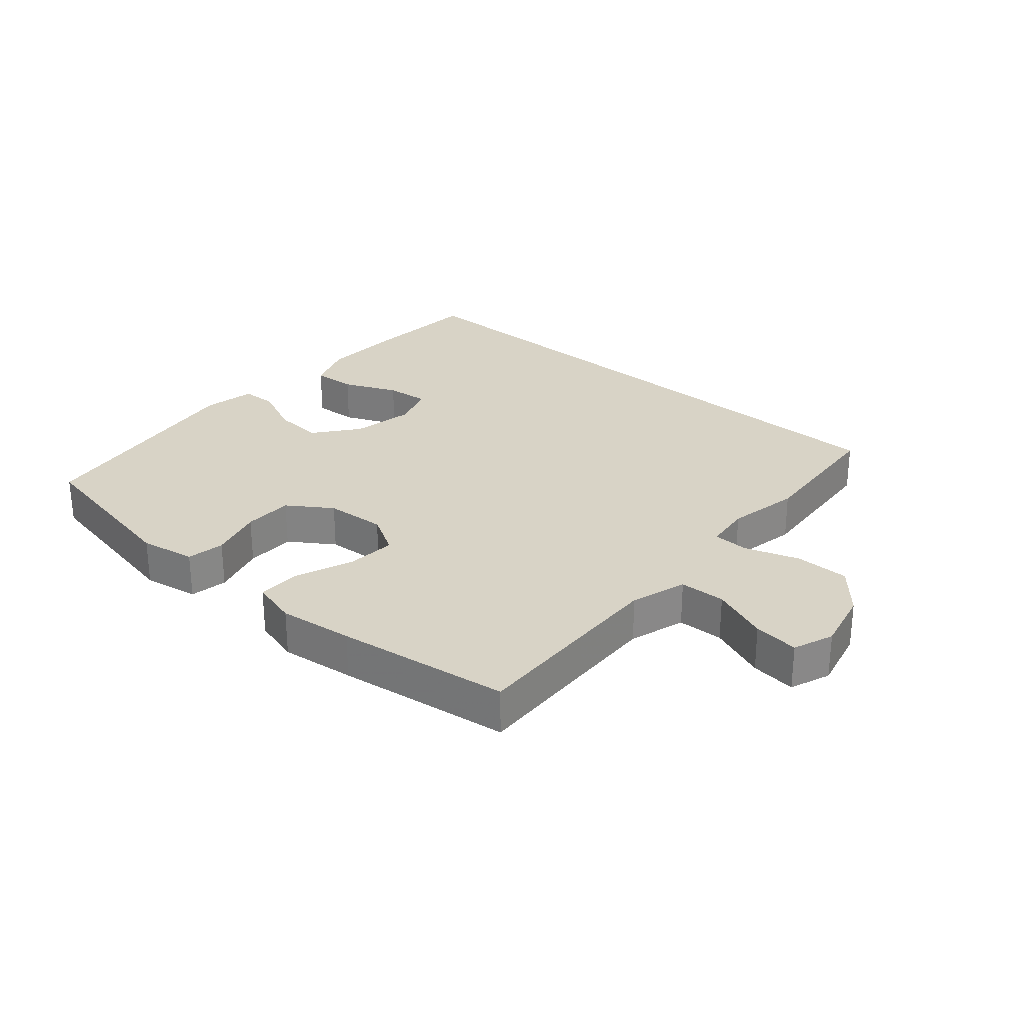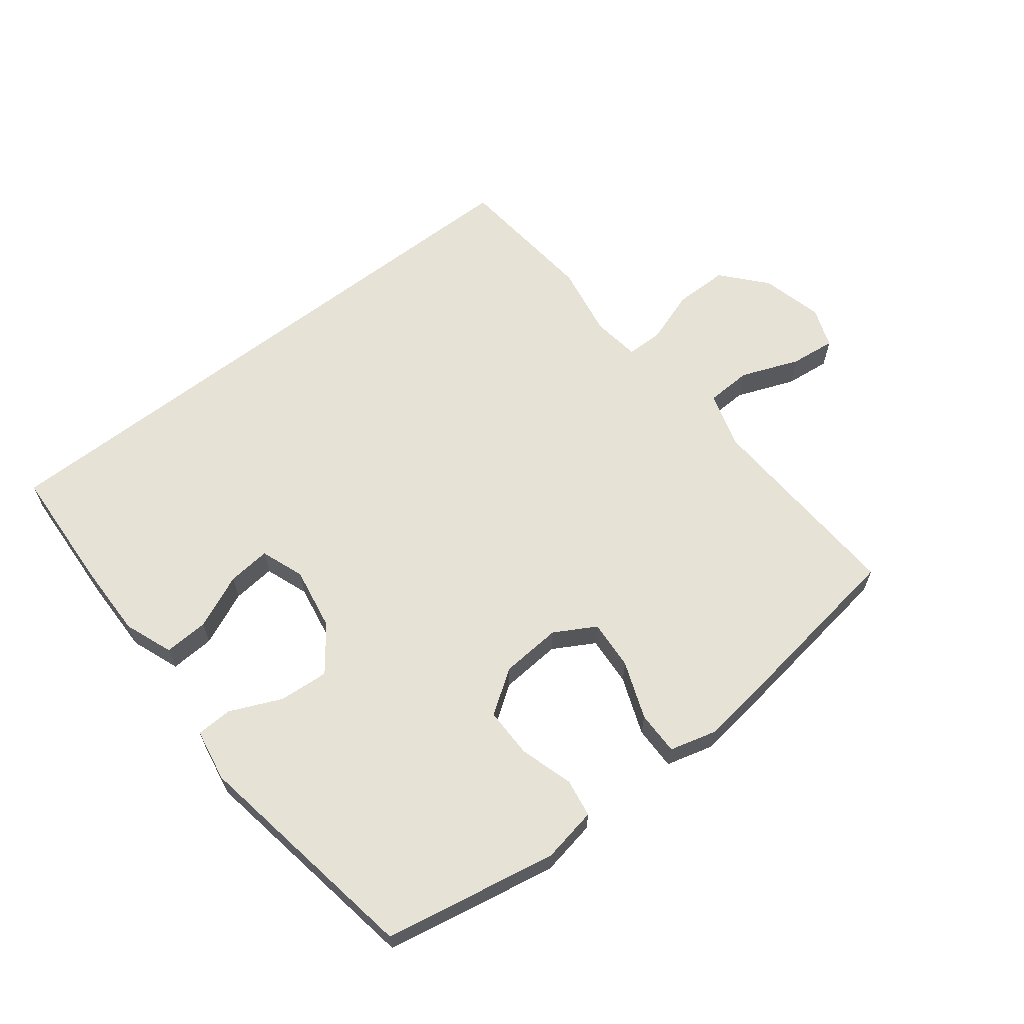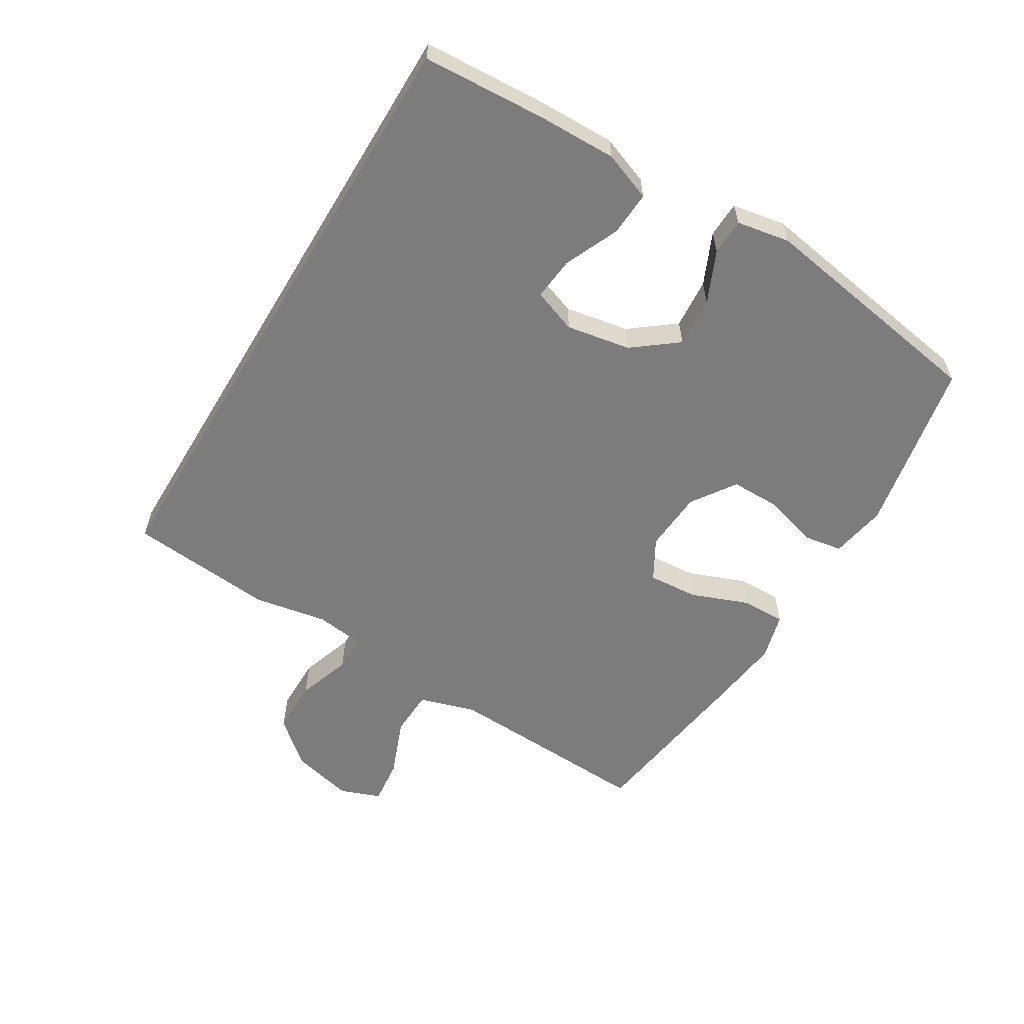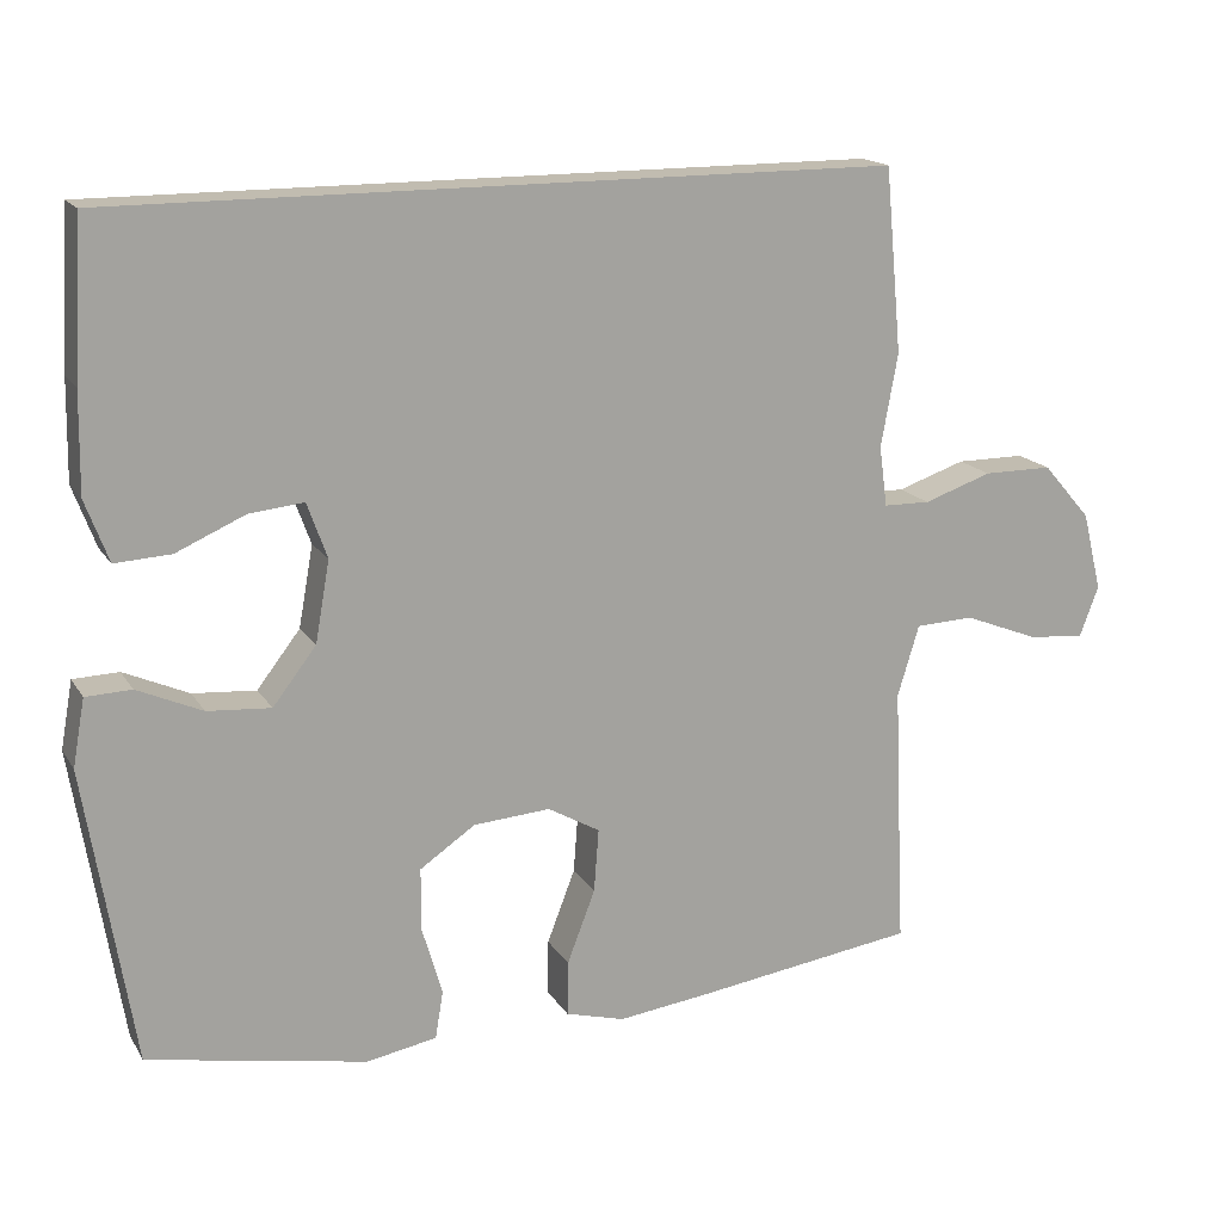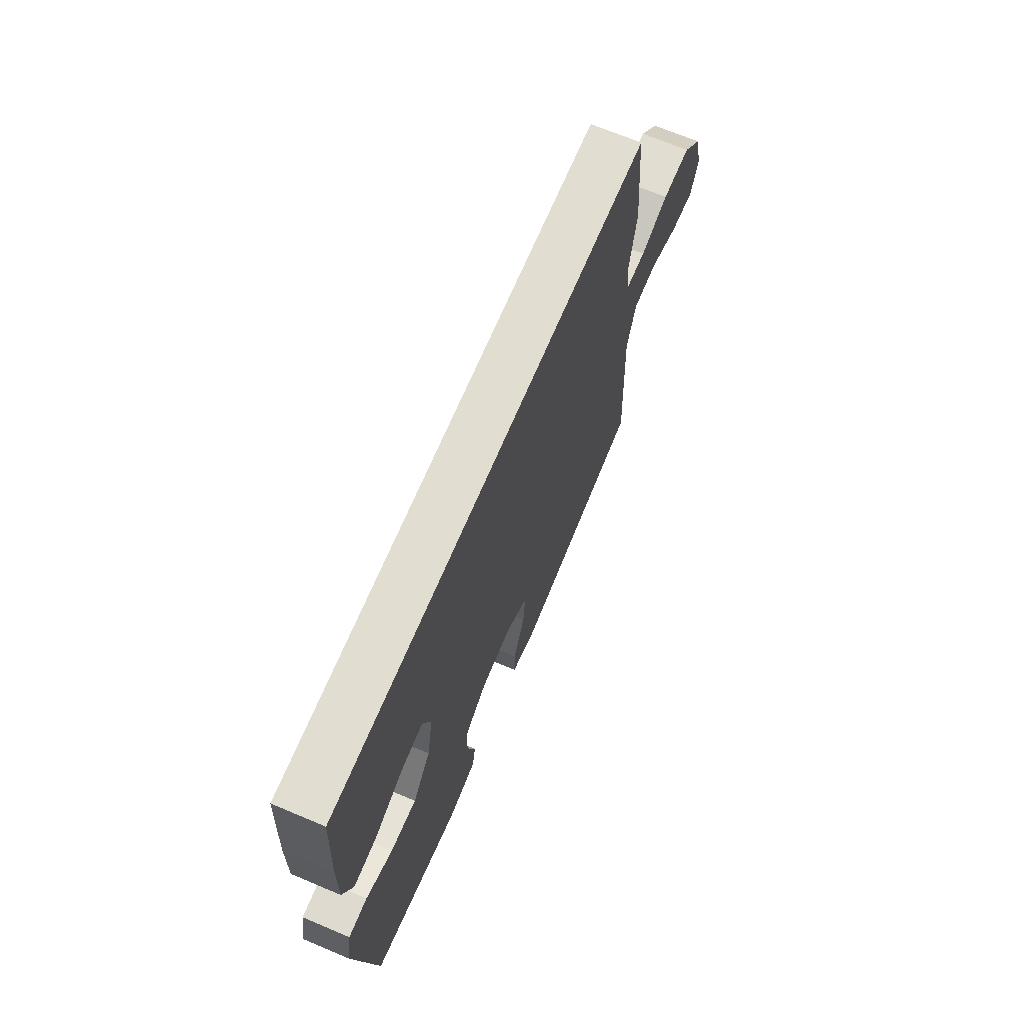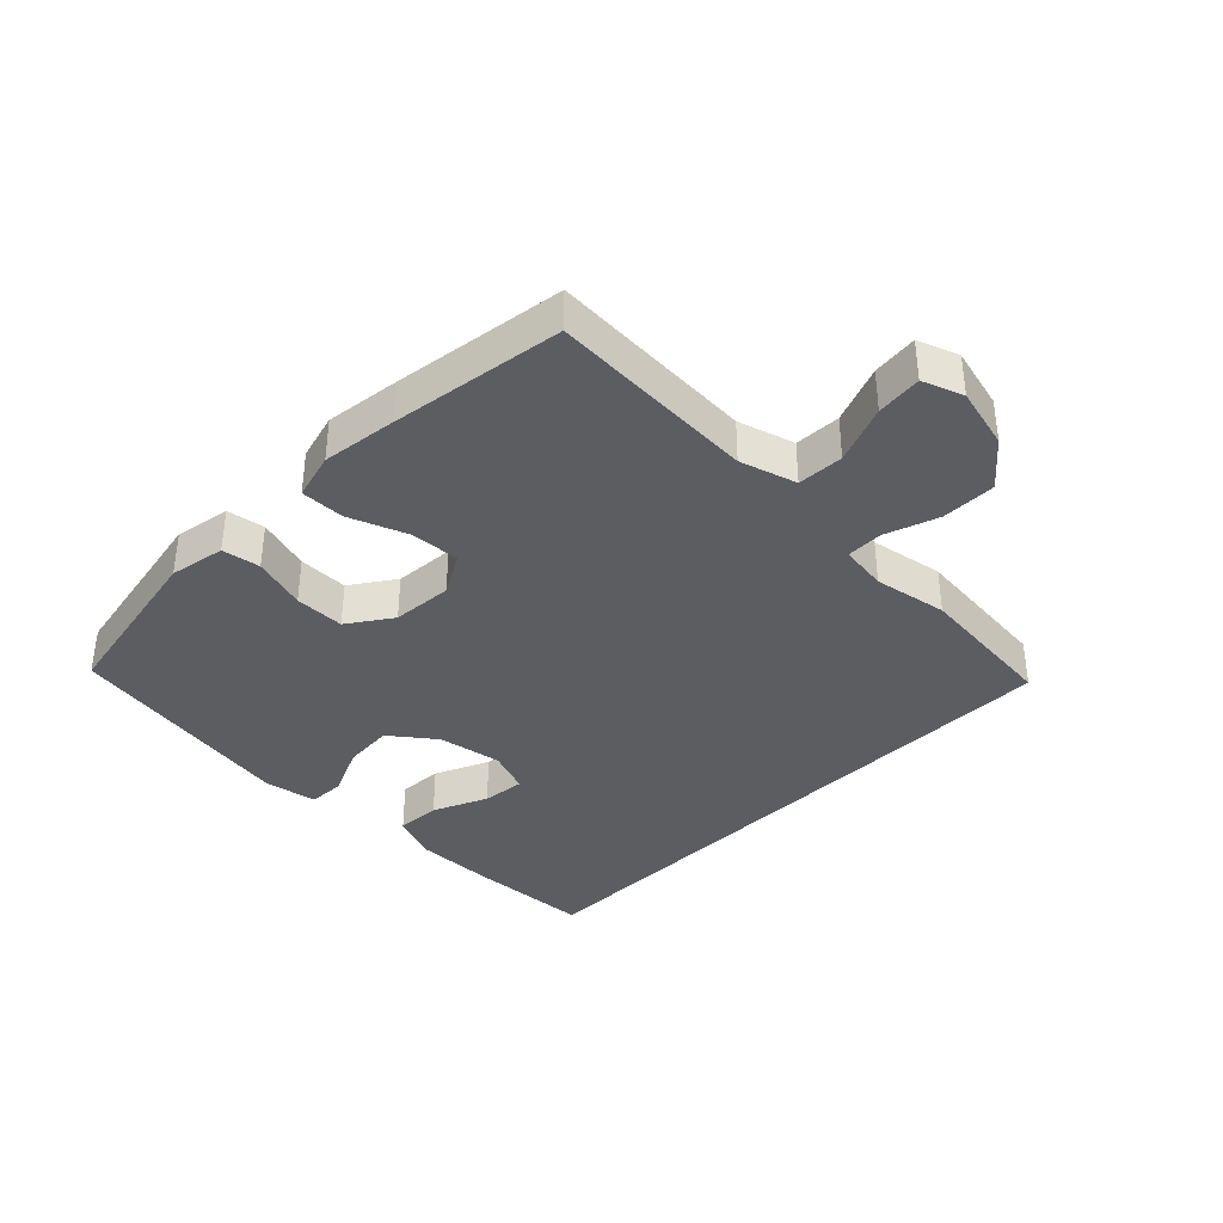
<metadata>
{"format":"obj","ext":"obj","renderer":"f3d","projection":"perspective","resolution":1024,"background":"white","views":[{"elev":27.9,"azim":-138.7,"up":"+Y"},{"elev":63.0,"azim":142.0,"up":"+Y"},{"elev":-58.8,"azim":58.9,"up":"+Y"},{"elev":16.5,"azim":158.1,"up":"+Z"},{"elev":68.6,"azim":112.9,"up":"+Z"},{"elev":-37.2,"azim":-134.8,"up":"+Y"}]}
</metadata>
<code>
v 0.5 0.07 -0.5
v 0.227 0.07 -0.552
v 0.139 0.07 -0.536
v 0.129 0.07 -0.476
v 0.154 0.07 -0.391
v 0.154 0.07 -0.312
v 0.085 0.07 -0.265
v -0.011 0.07 -0.258
v -0.076 0.07 -0.295
v -0.07 0.07 -0.374
v -0.035 0.07 -0.465
v -0.034 0.07 -0.534
v -0.108 0.07 -0.554
v -0.226 0.07 -0.539
v -0.5 0.07 -0.5
v -0.491 0.07 -0.307
v -0.485 0.07 -0.171
v -0.512 0.07 -0.082
v -0.585 0.07 -0.079
v -0.677 0.07 -0.115
v -0.749 0.07 -0.123
v -0.773 0.07 -0.059
v -0.749 0.07 0.039
v -0.689 0.07 0.108
v -0.603 0.07 0.108
v -0.518 0.07 0.079
v -0.46 0.07 0.08
v -0.45 0.07 0.155
v -0.471 0.07 0.271
v -0.45 0.07 0.5
v 0.521 0.07 0.5
v 0.532 0.07 0.306
v 0.534 0.07 0.182
v 0.505 0.07 0.105
v 0.435 0.07 0.109
v 0.349 0.07 0.147
v 0.281 0.07 0.154
v 0.256 0.07 0.085
v 0.274 0.07 -0.016
v 0.328 0.07 -0.086
v 0.407 0.07 -0.08
v 0.488 0.07 -0.044
v 0.545 0.07 -0.046
v 0.56 0.07 -0.13
v 0.5 0 -0.5
v 0.227 0 -0.552
v 0.139 0 -0.536
v 0.129 0 -0.476
v 0.154 0 -0.391
v 0.154 0 -0.312
v 0.085 0 -0.265
v -0.011 0 -0.258
v -0.076 0 -0.295
v -0.07 0 -0.374
v -0.035 0 -0.465
v -0.034 0 -0.534
v -0.108 0 -0.554
v -0.226 0 -0.539
v -0.5 0 -0.5
v -0.491 0 -0.307
v -0.485 0 -0.171
v -0.512 0 -0.082
v -0.585 0 -0.079
v -0.677 0 -0.115
v -0.749 0 -0.123
v -0.773 0 -0.059
v -0.749 0 0.039
v -0.689 0 0.108
v -0.603 0 0.108
v -0.518 0 0.079
v -0.46 0 0.08
v -0.45 0 0.155
v -0.471 0 0.271
v -0.45 0 0.5
v 0.521 0 0.5
v 0.532 0 0.306
v 0.534 0 0.182
v 0.505 0 0.105
v 0.435 0 0.109
v 0.349 0 0.147
v 0.281 0 0.154
v 0.256 0 0.085
v 0.274 0 -0.016
v 0.328 0 -0.086
v 0.407 0 -0.08
v 0.488 0 -0.044
v 0.545 0 -0.046
v 0.56 0 -0.13
f 41 42 43 44
f 40 41 44 1
f 39 40 1 2
f 38 39 2 3
f 33 34 35 36
f 33 36 37
f 32 33 37
f 31 32 37
f 28 29 30 31
f 27 28 31 37
f 23 24 25 26
f 23 26 27
f 19 20 21 22
f 18 19 22 23
f 13 14 15 16
f 13 16 17
f 10 11 12 13
f 9 10 13 17
f 8 9 17 18
f 3 4 5
f 38 3 5
f 38 5 6
f 23 27 37 38
f 7 8 18 23
f 7 23 38
f 6 7 38
f 88 87 86 85
f 45 88 85 84
f 46 45 84 83
f 47 46 83 82
f 80 79 78 77
f 81 80 77
f 81 77 76
f 81 76 75
f 75 74 73 72
f 81 75 72 71
f 70 69 68 67
f 71 70 67
f 66 65 64 63
f 67 66 63 62
f 60 59 58 57
f 61 60 57
f 57 56 55 54
f 61 57 54 53
f 62 61 53 52
f 49 48 47
f 49 47 82
f 50 49 82
f 82 81 71 67
f 67 62 52 51
f 82 67 51
f 82 51 50
f 1 45 46 2
f 2 46 47 3
f 3 47 48 4
f 4 48 49 5
f 5 49 50 6
f 6 50 51 7
f 7 51 52 8
f 8 52 53 9
f 9 53 54 10
f 10 54 55 11
f 11 55 56 12
f 12 56 57 13
f 13 57 58 14
f 14 58 59 15
f 15 59 60 16
f 16 60 61 17
f 17 61 62 18
f 18 62 63 19
f 19 63 64 20
f 20 64 65 21
f 21 65 66 22
f 22 66 67 23
f 23 67 68 24
f 24 68 69 25
f 25 69 70 26
f 26 70 71 27
f 27 71 72 28
f 28 72 73 29
f 29 73 74 30
f 30 74 75 31
f 31 75 76 32
f 32 76 77 33
f 33 77 78 34
f 34 78 79 35
f 35 79 80 36
f 36 80 81 37
f 37 81 82 38
f 38 82 83 39
f 39 83 84 40
f 40 84 85 41
f 41 85 86 42
f 42 86 87 43
f 43 87 88 44
f 44 88 45 1

</code>
